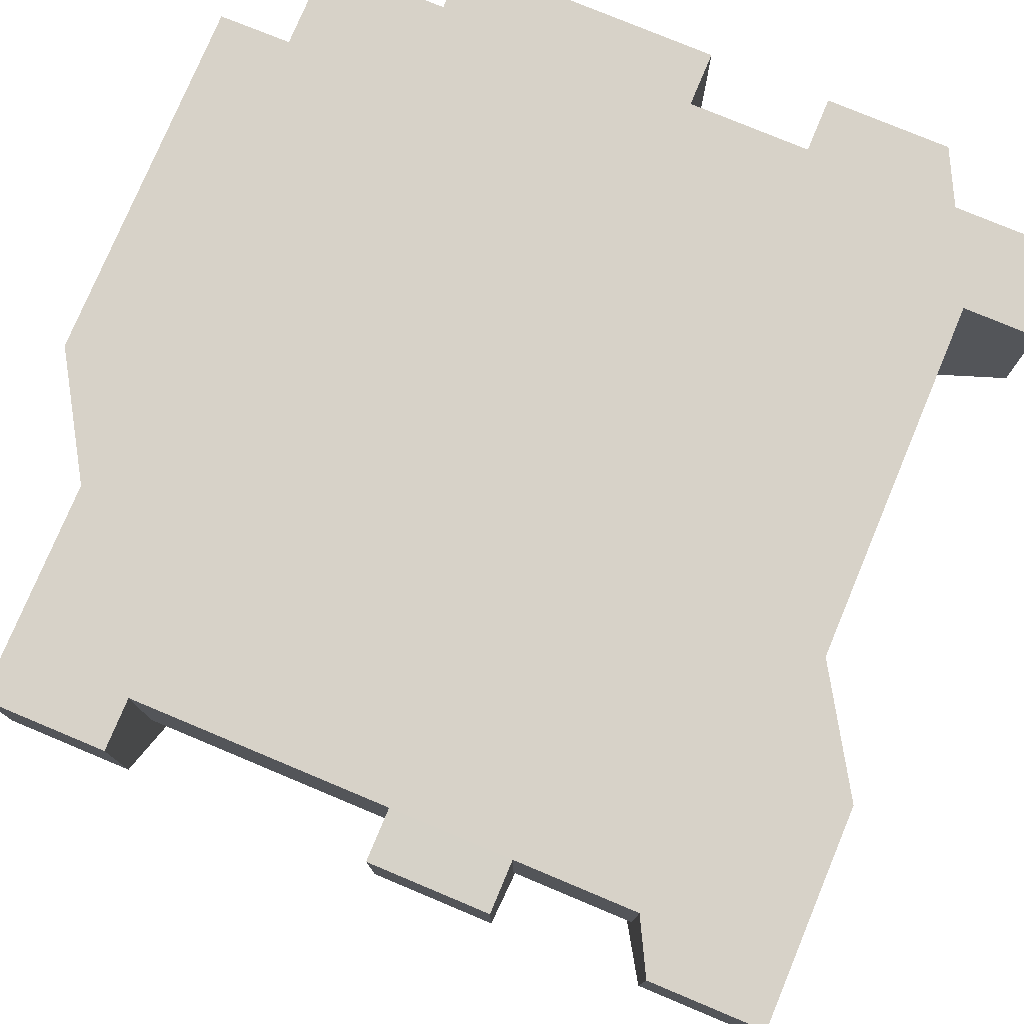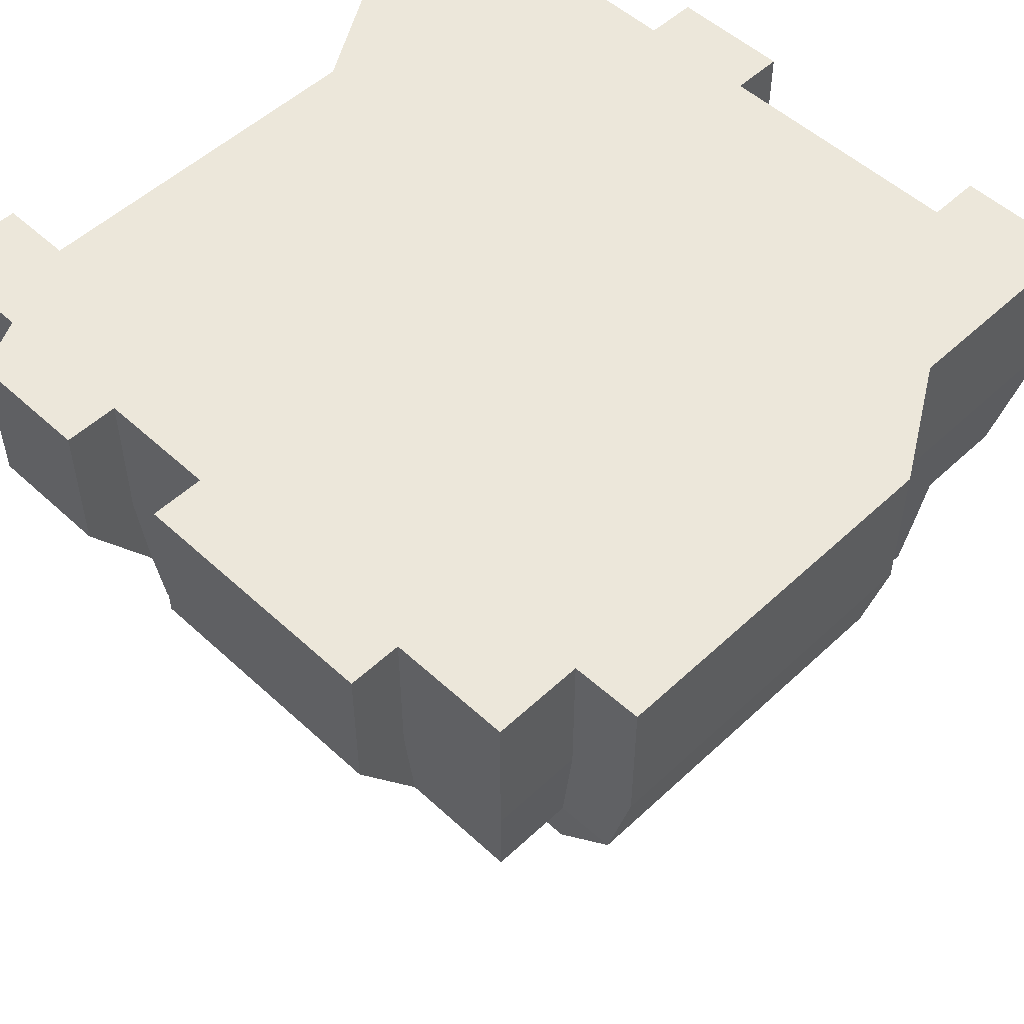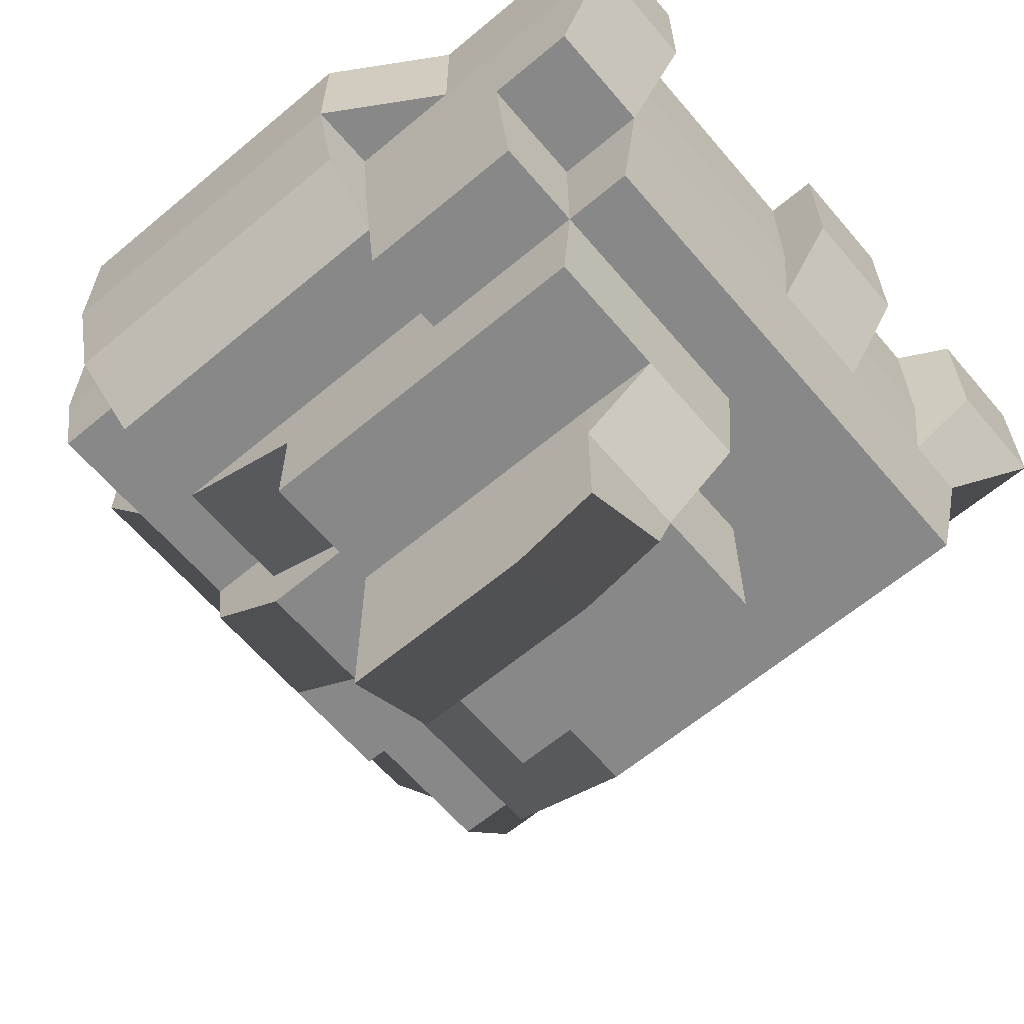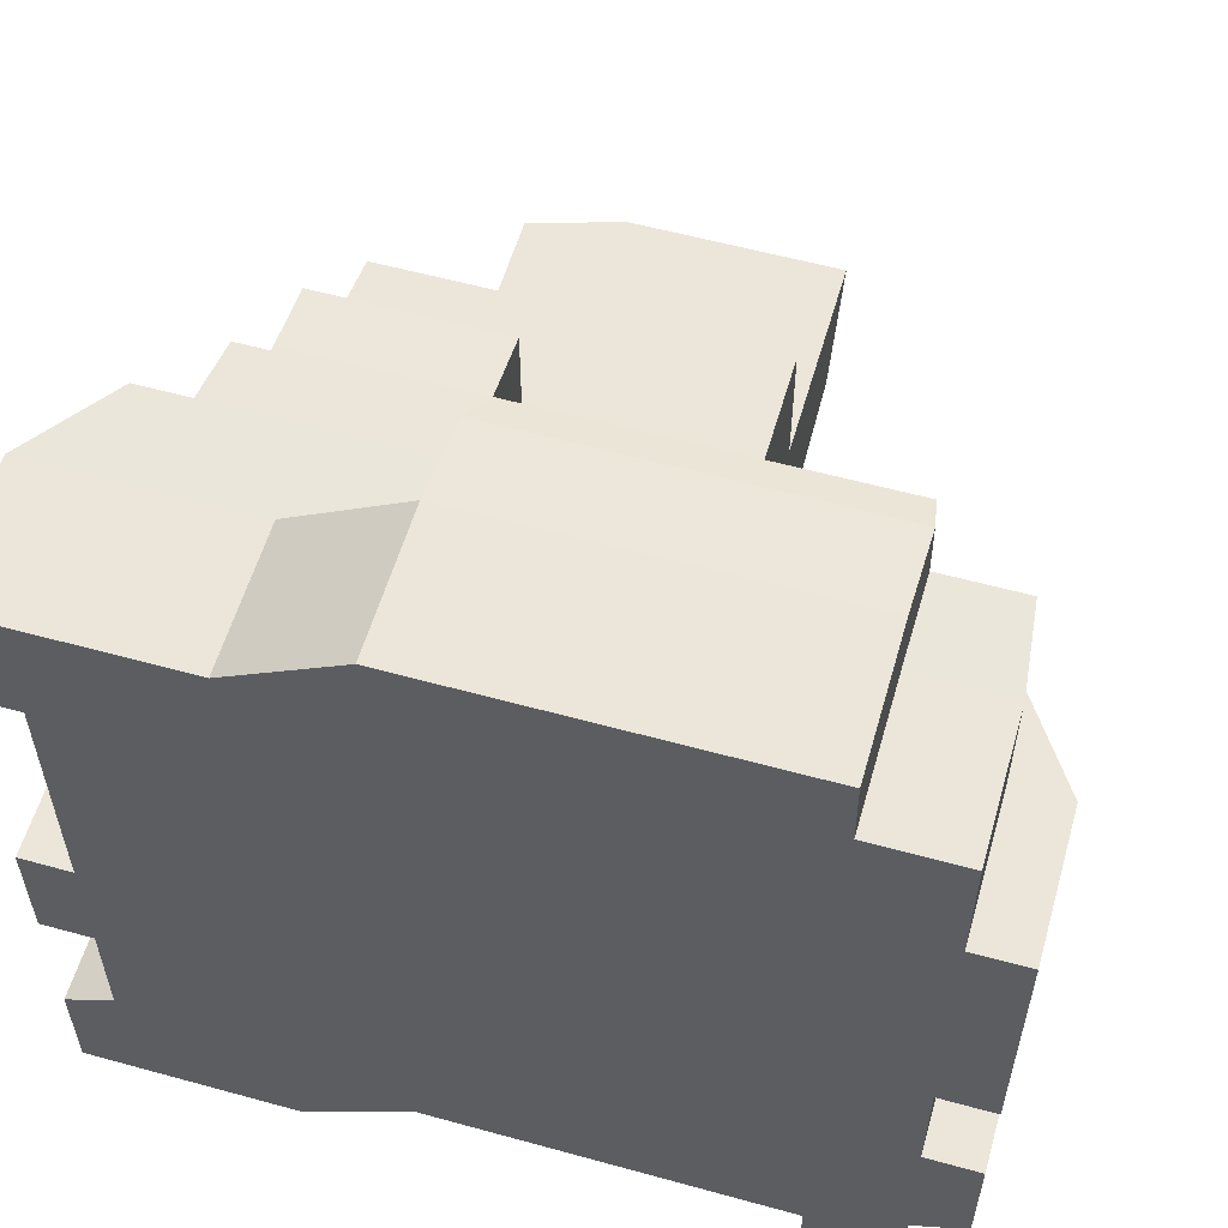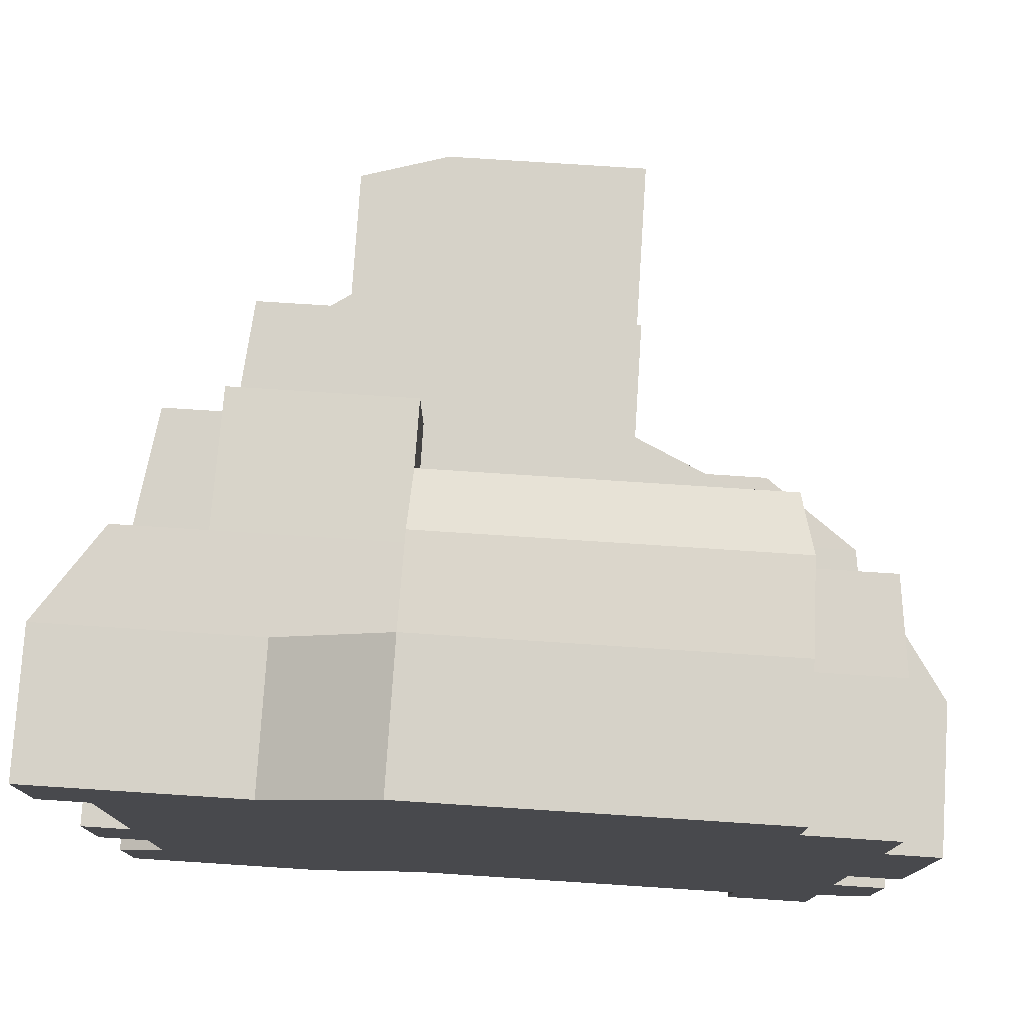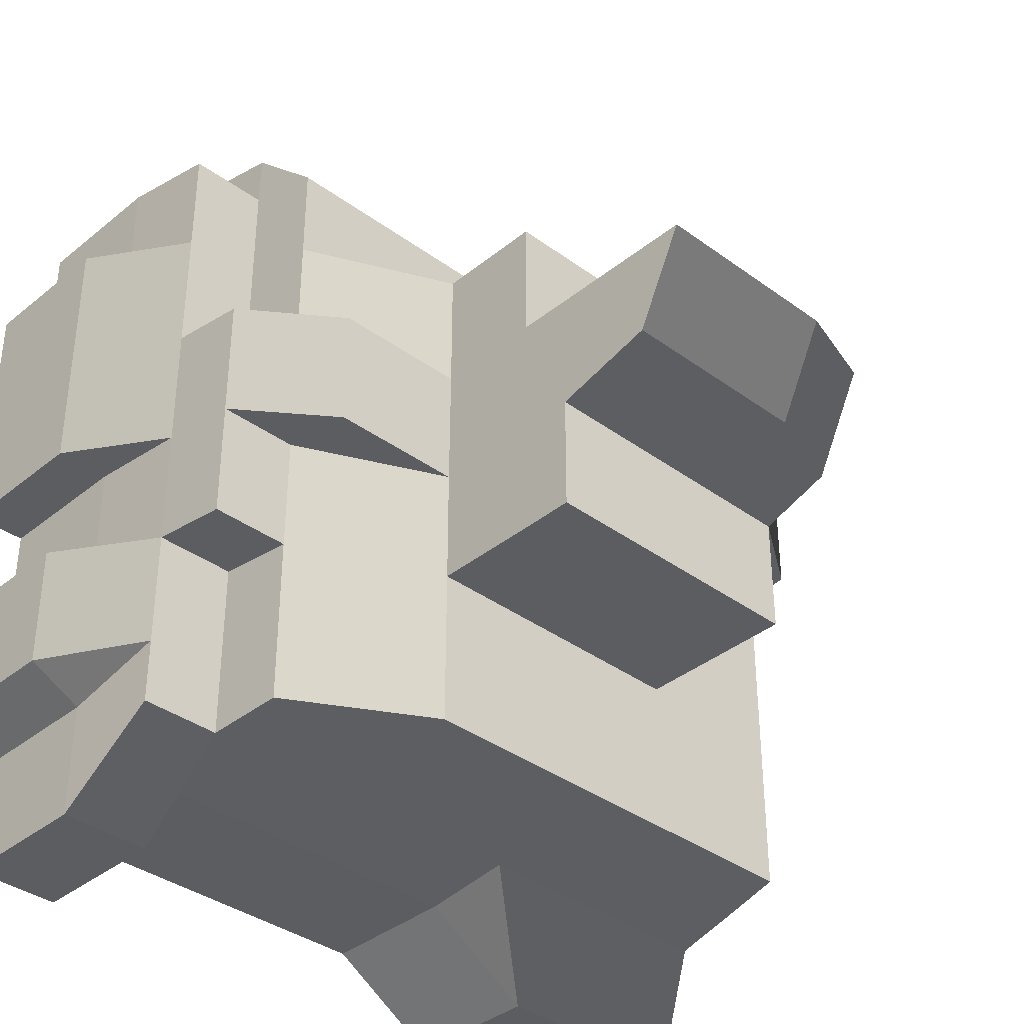
<metadata>
{"format":"obj","ext":"obj","renderer":"f3d","projection":"perspective","resolution":1024,"background":"white","views":[{"elev":77.4,"azim":112.7,"up":"+Y"},{"elev":52.1,"azim":-45.2,"up":"+Y"},{"elev":-62.8,"azim":40.3,"up":"+Y"},{"elev":57.2,"azim":-164.0,"up":"+Z"},{"elev":77.5,"azim":-176.3,"up":"+Z"},{"elev":-36.8,"azim":-43.6,"up":"+Z"}]}
</metadata>
<code>
v  26.82 -156.1 -2.339
v  27.07 -171.6 29.13
v  -4.348 -171.6 29.12
v  -4.484 -156.1 -2.339
v  26.82 44.85 -10.4
v  -29.09 44.85 -10.4
v  -29.09 44.85 29.19
v  26.82 44.85 29.19
v  26.82 44.85 130
v  -28.97 44.85 130
v  -29 0.0861 130
v  26.74 0.0881 130
v  113.7 0.0843 -10.4
v  113.7 44.85 -10.4
v  113.7 44.85 29.19
v  113.7 0.0843 29.19
v  104.5 -72.88 29.19
v  82.4 -72.88 29.19
v  82.38 -72.88 -10.4
v  104.5 -72.88 -10.4
v  54.64 -163.3 29.13
v  54.64 -146.7 -3.143
v  -78.56 -72.88 -10.27
v  -35.96 -72.88 -10.27
v  -35.8 -72.88 29.19
v  -78.56 -72.87 29.07
v  90.36 44.85 -10.4
v  90.36 44.85 29.19
v  62.99 44.85 -10.4
v  62.99 44.85 29.19
v  -113.2 44.85 29.19
v  -71.77 44.85 29.19
v  -71.77 44.85 -10.4
v  -113.2 44.85 -10.4
v  113.7 0.0843 108
v  113.7 44.85 108
v  90.36 44.85 108
v  90.36 0.0843 108
v  62.99 44.85 108
v  62.99 0.0843 108
v  -113.2 44.85 108
v  -113.2 0.0843 108
v  -84.99 0.0843 108
v  -84.99 44.85 108
v  -113.2 0.0843 -130.1
v  -113.2 44.85 -130.1
v  -84.99 44.85 -130.1
v  -84.99 0.0843 -130.1
v  90.22 44.85 -129.9
v  90.22 0.0883 -129.9
v  62.99 0.0883 -129.9
v  62.99 44.85 -129.9
v  26.82 -107.4 29.19
v  26.97 -107.4 69.66
v  -4.411 -107.4 69.66
v  -4.483 -107.4 29.16
v  -35.9 -72.88 -73.01
v  -4.366 -72.88 -73.01
v  -4.297 -72.88 -47.82
v  -35.9 -72.88 -47.81
v  -35.8 -123.8 -10.4
v  -35.83 -123.8 -47.79
v  -4.295 -123.8 -47.79
v  -4.49 -123.8 -10.4
v  26.82 44.85 -75.11
v  -29.09 44.85 -75.11
v  -29.09 44.85 -47.83
v  26.82 44.85 -47.83
v  -29.09 44.85 108
v  -29.09 44.85 69.7
v  -71.77 44.85 69.7
v  113.7 0.0843 -85.84
v  113.7 44.85 -85.92
v  113.7 44.85 -47.83
v  113.7 0.0843 -47.83
v  130 0.0883 -47.81
v  130 44.85 -47.81
v  130 44.85 -10.4
v  130 0.0883 -10.4
v  130 44.85 108
v  130 0.0843 108
v  130 0.0843 69.7
v  130 44.85 69.7
v  -113.2 44.85 69.7
v  -113.2 0.0843 69.7
v  -130 44.85 29.19
v  -130 44.85 -10.4
v  -130 0.0843 -10.4
v  -130 0.0843 29.19
v  -130 44.85 -86.02
v  -130 0.0843 -86.02
v  -130 0.0843 -47.83
v  -130 44.85 -47.83
v  -113.2 44.85 -47.83
v  -113.2 0.0843 -47.83
v  -113.2 0.0843 -10.4
v  110.7 -29.54 104.9
v  82.46 -29.54 104.9
v  82.4 -29.54 69.7
v  110.7 -29.54 69.7
v  104.5 -72.88 69.66
v  82.48 -72.88 69.66
v  83.68 -72.88 -73.02
v  104.5 -72.88 -73.02
v  104.5 -72.88 -47.83
v  82.94 -72.88 -47.83
v  79.46 -107.4 69.65
v  54.64 -107.4 69.68
v  54.64 -107.4 29.19
v  79.32 -107.4 28.82
v  54.64 -72.88 -73.02
v  54.64 -72.88 -47.83
v  54.64 -72.88 -10.4
v  54.64 -72.88 98.76
v  26.81 -72.88 98.76
v  26.81 -72.88 69.68
v  54.64 -72.88 69.7
v  26.82 -72.88 -73.02
v  26.82 -72.88 -47.83
v  26.82 -123.8 -47.8
v  54.64 -123.8 -47.8
v  54.64 -123.8 -10.4
v  26.82 -123.8 -10.4
v  -110.1 -29.54 -84.3
v  -84.99 -29.54 -76.1
v  -84.99 -29.54 -47.83
v  -110.1 -29.54 -47.83
v  -107 -51.7 -47.81
v  -81.91 -51.7 -47.81
v  -81.76 -51.7 -10.4
v  -107 -51.7 -10.4
v  -84.99 -29.54 104.9
v  -110.1 -29.54 104.9
v  -110.1 -29.54 69.7
v  -84.99 -29.54 69.7
v  -110.1 -29.54 29.19
v  -84.99 -29.54 29.19
v  90.36 44.85 -75.11
v  90.36 44.85 -47.83
v  113.7 44.85 69.7
v  90.36 44.85 69.7
v  62.99 44.85 -75.11
v  62.99 44.85 -47.83
v  62.99 44.85 69.7
v  26.82 44.85 108
v  26.82 44.85 69.7
v  -80.96 44.85 -75.11
v  -113.2 44.85 -94.55
v  -71.77 44.85 -47.83
v  -110.1 -29.54 -10.4
v  -29.09 0.0843 -107.6
v  -29.09 -29.54 -104.5
v  -84.99 -29.54 -104.5
v  -84.99 0.0843 -107.6
v  110.7 -29.54 29.19
v  110.7 -29.54 -10.4
v  113.7 0.0843 69.7
v  54.64 -29.54 104.9
v  26.82 0.0843 108
v  26.82 -29.54 104.9
v  -29 -29.58 122.5
v  26.74 -29.59 122.5
v  -81.91 -51.7 69.7
v  -81.91 -51.7 101.8
v  -81.91 -51.7 29.19
v  -107 -51.7 29.19
v  -81.91 -51.7 -74.55
v  -18.09 -51.7 -101.4
v  -81.91 -51.7 -101.4
v  26.82 -29.54 -104.5
v  54.64 -29.54 -104.5
v  54.64 -51.7 -101.4
v  26.82 -51.7 -101.4
v  90.36 -29.54 -104.5
v  87.34 -51.7 -101.4
v  110.7 -29.54 -104.5
v  107.6 -51.7 -101.4
v  110.7 -29.54 -84.3
v  107.6 -51.7 -74.56
v  110.7 -29.54 -47.83
v  107.6 -51.7 -10.4
v  107.6 -51.7 -47.83
v  107.6 -51.7 29.19
v  107.6 -51.7 69.68
v  82.44 -51.7 69.68
v  82.44 -51.7 101.8
v  54.64 -51.7 101.8
v  26.82 -51.7 101.8
v  -27.55 -51.7 101.8
v  -35.81 -72.88 69.68
v  -4.366 -72.88 -98.35
v  -35.9 -72.88 -98.35
v  54.64 -72.88 -98.35
v  26.82 -72.88 -98.35
v  85.26 -72.88 -98.35
v  104.5 -72.88 -98.35
v  82.48 -72.88 98.76
v  26.82 -51.7 69.7
v  -17.93 -51.7 69.7
v  -4.502 -72.88 69.68
v  79.32 -107.4 -10.43
v  -35.78 -107.4 29.26
v  -35.79 -107.4 69.66
v  -35.75 -107.4 -10.3
v  -35.75 -107.4 -47.8
v  -4.304 -107.4 -47.81
v  54.64 -107.4 -47.81
v  26.82 -107.4 -47.81
v  54.63 -107.4 -10.4
v  54.64 -123.8 29.19
v  26.94 -123.8 29.19
v  -4.418 -123.8 29.18
v  -35.78 -123.8 29.17
v  -35.78 -156.1 -2.339
v  -35.77 -171.6 29.12
v  -84.75 0.0841 130
v  -84.75 44.85 130
v  -84.75 -29.58 122.5
v  62.99 44.85 -107.6
v  26.82 44.85 -107.6
v  90.36 44.85 -107.6
v  -29.09 44.85 -107.6
v  130 0.0843 -107.6
v  130 44.85 -107.7
v  130 44.85 -94.54
v  130 0.0843 -94.54
v  -113.2 44.85 -107.6
v  -113.2 0.0843 -107.6
v  -113.2 0.0843 -94.55
v  -110.1 -29.54 -104.5
v  113.7 44.85 -107.7
v  -84.99 44.85 -107.6
v  26.82 0.0843 -107.6
v  113.7 44.85 -130
v  130 0.0843 -129.9
v  130 44.85 -130
v  113.7 0.0843 -129.9
v  -130 44.85 69.7
v  -130 0.0843 69.7
g Box001
f 1 2 3 4
f 5 6 7 8
f 9 10 11 12
f 13 14 15 16
f 17 18 19 20
f 21 2 1 22
f 23 24 25 26
f 14 27 28 15
f 27 29 30 28
f 29 5 8 30
f 31 32 33 34
f 35 36 37 38
f 38 37 39 40
f 40 39 9 12
f 41 42 43 44
f 45 46 47 48
f 49 50 51 52
f 53 54 55 56
f 57 58 59 60
f 61 62 63 64
f 65 66 67 68
f 68 67 6 5
f 44 69 70 71
f 71 70 7 32
f 72 73 74 75
f 76 77 78 79
f 80 81 82 83
f 42 41 84 85
f 86 87 88 89
f 90 91 92 93
f 94 95 96 34
f 97 98 99 100
f 101 102 18 17
f 103 104 105 106
f 106 105 20 19
f 107 108 109 110
f 111 103 106 112
f 112 106 19 113
f 114 115 116 117
f 108 54 53 109
f 118 111 112 119
f 120 121 122 123
f 124 125 126 127
f 128 129 130 131
f 132 133 134 135
f 135 134 136 137
f 73 138 139 74
f 74 139 27 14
f 37 36 140 141
f 141 140 15 28
f 138 142 143 139
f 139 143 29 27
f 39 37 141 144
f 144 141 28 30
f 142 65 68 143
f 143 68 5 29
f 145 39 144 146
f 146 144 30 8
f 41 44 71 84
f 84 71 32 31
f 147 148 94 149
f 149 94 34 33
f 42 85 134 133
f 96 95 127 150
f 151 152 153 154
f 16 155 156 13
f 16 157 100 155
f 35 38 98 97
f 38 40 158 98
f 40 159 160 158
f 11 161 162 12
f 43 42 133 132
f 132 135 163 164
f 135 137 165 163
f 137 136 166 165
f 150 131 166 136
f 150 127 128 131
f 127 126 129 128
f 126 125 167 129
f 152 168 169 153
f 170 171 172 173
f 171 174 175 172
f 174 176 177 175
f 178 179 177 176
f 180 156 181 182
f 156 155 183 181
f 155 100 184 183
f 100 99 185 184
f 99 98 186 185
f 98 158 187 186
f 158 160 188 187
f 162 161 189 188
f 163 165 25 190
f 165 166 26 25
f 166 131 23 26
f 131 130 24 23
f 130 129 60 24
f 129 167 57 60
f 168 191 192 169
f 173 172 193 194
f 172 175 195 193
f 175 177 196 195
f 179 104 196 177
f 182 181 20 105
f 181 183 17 20
f 183 184 101 17
f 184 185 102 101
f 185 186 197 102
f 186 187 114 197
f 187 188 115 114
f 188 198 116 115
f 198 199 200 116
f 19 18 110 201
f 18 102 107 110
f 117 116 54 108
f 200 55 54 116
f 190 25 202 203
f 24 204 202 25
f 24 60 205 204
f 59 206 205 60
f 119 112 207 208
f 112 113 209 207
f 113 19 201 209
f 204 205 62 61
f 206 63 62 205
f 208 207 121 120
f 207 209 122 121
f 209 201 122
f 201 110 210 122
f 110 109 210
f 109 53 211 210
f 56 212 211 53
f 202 204 61 213
f 210 211 2 21
f 212 3 2 211
f 213 61 214 215
f 64 4 214 61
f 123 122 22 1
f 122 210 21 22
f 159 40 12
f 39 145 9
f 69 10 9 145
f 44 43 216 217
f 43 132 218 216
f 132 164 218
f 188 160 162
f 160 159 12 162
f 219 52 220
f 219 221 49 52
f 75 74 77 76
f 74 14 78 77
f 15 140 157 16
f 140 36 80 83
f 36 35 81 80
f 157 140 83 82
f 192 191 58 57
f 220 222 66 65
f 223 224 225 226
f 227 228 229 148
f 195 196 104 103
f 193 195 103 111
f 194 193 111 118
f 230 153 125 124
f 231 221 138 73
f 221 219 142 138
f 219 220 65 142
f 232 227 148 147
f 229 228 230 124
f 75 180 178 72
f 125 153 169 167
f 180 182 179 178
f 167 169 192 57
f 182 105 104 179
f 95 94 93 92
f 94 148 90 93
f 148 229 91 90
f 233 151 222 220
f 233 220 52 51
f 221 231 234 49
f 224 223 235 236
f 234 237 50 49
f 237 234 236 235
f 234 231 224 236
f 231 73 225 224
f 73 72 226 225
f 228 227 46 45
f 227 232 47 46
f 232 154 48 47
f 238 86 89 239
f 14 13 79 78
f 85 84 238 239
f 84 31 86 238
f 31 34 87 86
f 34 96 88 87
f 108 107 102 117
f 117 102 197 114
f 82 81 97 100
f 97 81 35
f 157 82 100
f 79 156 180 76
f 156 79 13
f 75 76 180
f 223 226 178 176
f 178 226 72
f 51 50 174 171
f 233 51 170
f 235 223 176
f 50 237 176 174
f 237 235 176
f 51 171 170
f 48 153 230 45
f 228 45 230
f 153 48 154
f 91 124 127 92
f 124 91 229
f 95 92 127
f 88 150 136 89
f 150 88 96
f 89 136 134 239
f 85 239 134
f 163 199 189 164
f 215 214 4 3
f 33 32 7 6
f 217 216 11 10
f 203 202 56 55
f 118 119 59 58
f 120 123 64 63
f 147 149 67 66
f 149 33 6 67
f 145 146 70 69
f 146 8 7 70
f 233 170 152 151
f 216 218 161 11
f 170 173 168 152
f 161 218 164 189
f 173 194 191 168
f 199 163 190 200
f 190 203 55 200
f 119 208 206 59
f 208 120 63 206
f 202 213 212 56
f 213 215 3 212
f 123 1 4 64
f 69 44 217 10
f 194 118 58 191
f 232 147 66 222
f 154 232 222 151
f 198 188 189 199

</code>
